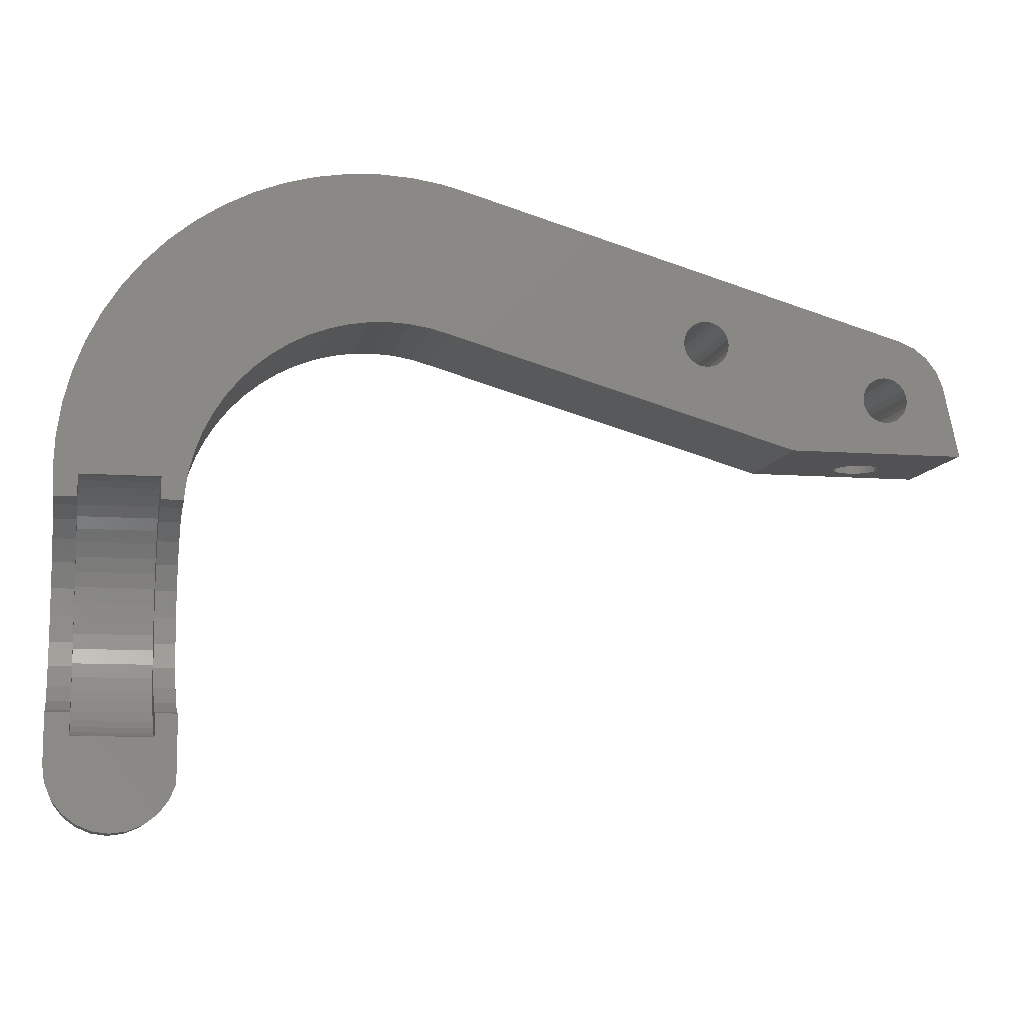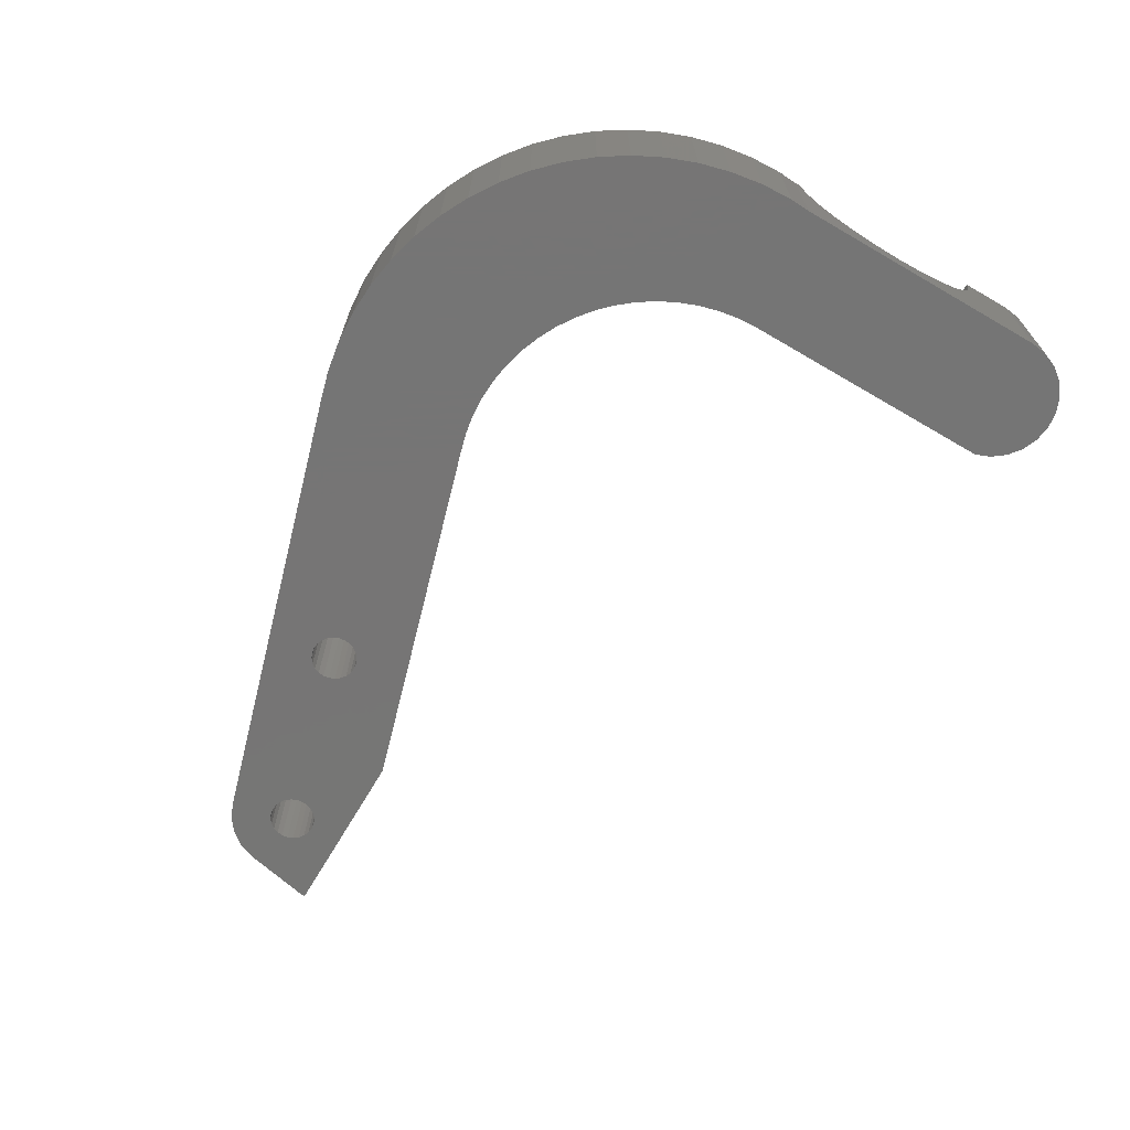
<metadata>
{"format":"stl","ext":"stl","renderer":"f3d","projection":"perspective","resolution":1024,"background":"white","views":[{"elev":-9.4,"azim":-11.3,"up":"+Y"},{"elev":-67.9,"azim":-120.4,"up":"+Z"}]}
</metadata>
<code>
# stl→obj: 368 verts, 740 faces
v 1.514 24.15 -12
v -38.47 35.75 -4.378e-15
v 1.514 24.15 -2.958e-15
v -38.47 35.75 -12
v 7 13.5 -1.653e-15
v 7 13.85 -12
v 7 13.85 -1.696e-15
v 7 13.5 -12
v -44.12 36.95 -12
v -47 37.1 -4.543e-15
v -44.12 36.95 -4.525e-15
v -47 37.1 -12
v -41.26 36.5 -12
v -41.26 36.5 -4.469e-15
v 2.925 23.57 -12
v 2.925 23.57 -2.886e-15
v 4.137 22.64 -12
v 4.137 22.64 -2.772e-15
v 5.651 20.01 -2.451e-15
v 5.066 21.43 -12
v 5.066 21.43 -2.624e-15
v 5.651 20.01 -12
v -74.58 -11.1 1.359e-15
v -72.5 -13.08 1.602e-15
v -72.5 -11.1 1.359e-15
v -73.85 -18.3 2.241e-15
v -72.96 -19.46 2.383e-15
v -74.41 -16.95 2.076e-15
v -74.6 -15.5 1.898e-15
v -65.5 -13.08 1.602e-15
v -63.6 -16.97 2.078e-15
v -63.6 -11.1 1.359e-15
v -64.15 -18.3 2.241e-15
v -65.5 -11.1 1.359e-15
v -65.04 -19.46 2.383e-15
v -66.2 -20.35 2.492e-15
v -67.55 -20.91 2.561e-15
v -69 -21.1 2.584e-15
v -70.45 -20.91 2.561e-15
v -71.8 -20.35 2.492e-15
v -72.5 9.078 -1.112e-15
v -74.6 9.5 -1.163e-15
v -74.51 7.76 -9.502e-16
v -72.21 20.73 -2.538e-15
v -60.24 16.34 -2.002e-15
v -70.9 23.3 -2.853e-15
v -61.24 14.8 -1.812e-15
v -73.25 18.03 -2.208e-15
v -62.08 13.16 -1.611e-15
v -74 15.24 -1.866e-15
v -65.5 9.078 -1.112e-15
v -74.45 12.38 -1.517e-15
v -72.5 7.1 -8.695e-16
v -74.51 7.1 -8.695e-16
v 2.028 19.04 -2.332e-15
v 2.1 18.5 -2.266e-15
v 1.819 19.55 -2.394e-15
v 1.05 20.32 -2.488e-15
v 1.485 19.98 -2.447e-15
v 0.5435 20.53 -2.514e-15
v 0 20.6 -2.523e-15
v -0.5435 20.53 -2.514e-15
v -1.05 20.32 -2.488e-15
v -1.485 19.98 -2.447e-15
v -14.97 23.54 -2.883e-15
v -2.028 19.04 -2.332e-15
v -8.926 13.5 -1.653e-15
v -2.1 18.5 -2.266e-15
v -14.97 22.46 -2.75e-15
v -1.819 19.55 -2.394e-15
v -14.9 23 -2.817e-15
v -15.18 24.05 -2.945e-15
v -15.52 24.48 -2.998e-15
v -15.95 24.82 -3.039e-15
v -16.46 25.03 -3.065e-15
v -40.56 22.74 -2.785e-15
v -19.03 23.54 -2.883e-15
v -18.82 24.05 -2.945e-15
v -18.48 24.48 -2.998e-15
v -18.05 24.82 -3.039e-15
v -17.54 25.03 -3.065e-15
v -17 25.1 -3.074e-15
v 2.028 17.96 -2.199e-15
v 1.819 17.45 -2.137e-15
v 1.485 17.02 -2.084e-15
v 1.05 16.68 -2.043e-15
v 0.5435 16.47 -2.017e-15
v 0 16.4 -2.008e-15
v -0.5435 16.47 -2.017e-15
v -1.05 16.68 -2.043e-15
v -1.485 17.02 -2.084e-15
v -1.819 17.45 -2.137e-15
v -2.028 17.96 -2.199e-15
v -15.18 21.95 -2.688e-15
v -15.52 21.52 -2.635e-15
v -15.95 21.18 -2.594e-15
v -16.46 20.97 -2.568e-15
v -17 20.9 -2.559e-15
v -17.54 20.97 -2.568e-15
v -18.05 21.18 -2.594e-15
v -18.48 21.52 -2.635e-15
v -19.1 23 -2.817e-15
v -19.03 22.46 -2.75e-15
v -18.82 21.95 -2.688e-15
v -42.34 23.22 -2.843e-15
v -44.16 23.5 -2.878e-15
v -46 23.6 -2.89e-15
v -47.84 23.5 -2.878e-15
v -49.88 36.95 -4.525e-15
v -49.66 23.22 -2.843e-15
v -52.74 36.5 -4.469e-15
v -51.44 22.74 -2.785e-15
v -55.53 35.75 -4.378e-15
v -58.23 34.71 -4.251e-15
v -53.16 22.08 -2.704e-15
v -60.8 33.4 -4.09e-15
v -54.8 21.24 -2.601e-15
v -63.22 31.83 -3.898e-15
v -56.34 20.24 -2.478e-15
v -65.47 30.01 -3.675e-15
v -57.78 19.08 -2.336e-15
v -67.51 27.97 -3.425e-15
v -59.08 17.78 -2.177e-15
v -69.33 25.72 -3.15e-15
v -62.74 11.44 -1.401e-15
v -63.22 9.659 -1.183e-15
v -63.5 7.84 -9.601e-16
v -65.5 7.1 -8.695e-16
v -63.54 7.1 -8.695e-16
v -70.9 23.3 -12
v -69.33 25.72 -12
v -63.22 31.83 -12
v -65.47 30.01 -12
v -52.74 36.5 -12
v -55.53 35.75 -12
v -58.23 34.71 -12
v -60.8 33.4 -12
v -72.21 20.73 -12
v -49.88 36.95 -12
v -74 15.24 -12
v -73.25 18.03 -12
v -74.45 12.38 -12
v -74.6 -15.5 -12
v -63.6 -16.97 -12
v -64.15 -18.3 -12
v -2.028 19.04 -12
v -14.97 22.46 -12
v -14.9 23 -12
v -8.926 13.5 -12
v -15.18 21.95 -12
v -15.52 21.52 -12
v -15.95 21.18 -12
v -16.46 20.97 -12
v -17 20.9 -12
v -17.54 20.97 -12
v -18.05 21.18 -12
v -40.56 22.74 -12
v -19.1 23 -12
v -19.03 22.46 -12
v -18.82 21.95 -12
v -18.48 21.52 -12
v -42.34 23.22 -12
v -44.16 23.5 -12
v -46 23.6 -12
v -47.84 23.5 -12
v -49.66 23.22 -12
v -51.44 22.74 -12
v -53.16 22.08 -12
v -54.8 21.24 -12
v -56.34 20.24 -12
v -57.78 19.08 -12
v -67.51 27.97 -12
v -59.08 17.78 -12
v -60.24 16.34 -12
v -61.24 14.8 -12
v -62.08 13.16 -12
v -62.74 11.44 -12
v -63.22 9.659 -12
v -74.6 9.5 -12
v -63.5 7.84 -12
v -74.51 7.76 -12
v -63.6 6 -12
v -65.04 -19.46 -12
v -66.2 -20.35 -12
v -67.55 -20.91 -12
v -69 -21.1 -12
v -70.45 -20.91 -12
v -71.8 -20.35 -12
v -72.96 -19.46 -12
v -73.85 -18.3 -12
v -74.41 -16.95 -12
v 1.05 16.68 -12
v 2.028 17.96 -12
v 2.1 18.5 -12
v 2.028 19.04 -12
v 1.819 19.55 -12
v 1.819 17.45 -12
v 1.485 17.02 -12
v 0.5435 16.47 -12
v 0 16.4 -12
v -2.028 17.96 -12
v -2.1 18.5 -12
v -1.819 17.45 -12
v -1.485 17.02 -12
v -1.05 16.68 -12
v -0.5435 16.47 -12
v 1.485 19.98 -12
v 1.05 20.32 -12
v 0.5435 20.53 -12
v 0 20.6 -12
v -0.5435 20.53 -12
v -1.05 20.32 -12
v -1.485 19.98 -12
v -14.97 23.54 -12
v -1.819 19.55 -12
v -15.18 24.05 -12
v -15.52 24.48 -12
v -15.95 24.82 -12
v -16.46 25.03 -12
v -17 25.1 -12
v -17.54 25.03 -12
v -18.05 24.82 -12
v -18.48 24.48 -12
v -18.82 24.05 -12
v -19.03 23.54 -12
v -74.51 6.79 -2.355
v -74.52 5.881 -4.55
v -74.52 4.435 -6.435
v -74.53 2.55 -7.881
v -74.54 0.3553 -8.79
v -74.55 -2 -9.1
v -74.56 -4.355 -8.79
v -74.56 -6.55 -7.881
v -74.57 -8.435 -6.435
v -74.58 -9.881 -4.55
v -74.58 -10.79 -2.355
v 2.1 13.5 -8
v 2.028 15.5 -7.456
v 2.1 15.5 -8
v 2.028 13.5 -7.456
v -2.028 13.5 -7.456
v -2.1 15.5 -8
v -2.028 15.5 -7.456
v -2.1 13.5 -8
v 0 13.5 -5.9
v 0.5435 15.5 -5.972
v 0.5435 13.5 -5.972
v 0 15.5 -5.9
v 1.05 13.5 -6.181
v 1.485 15.5 -6.515
v 1.485 13.5 -6.515
v 1.05 15.5 -6.181
v 1.819 15.5 -6.95
v 1.819 13.5 -6.95
v -1.485 13.5 -6.515
v -1.05 15.5 -6.181
v -1.05 13.5 -6.181
v -1.485 15.5 -6.515
v -1.819 15.5 -6.95
v -1.819 13.5 -6.95
v -0.5435 15.5 -5.972
v -0.5435 13.5 -5.972
v 1.485 13.5 -9.485
v 1.819 15.5 -9.05
v 1.485 15.5 -9.485
v 1.819 13.5 -9.05
v 2.028 15.5 -8.544
v 2.028 13.5 -8.544
v -1.485 15.5 -9.485
v -1.05 13.5 -9.819
v -1.05 15.5 -9.819
v -1.485 13.5 -9.485
v -2.028 15.5 -8.544
v -1.819 15.5 -9.05
v 1.05 15.5 -9.819
v -0.5435 15.5 -10.03
v 0.5435 15.5 -10.03
v 0 15.5 -10.1
v 0.5435 13.5 -10.03
v 0 13.5 -10.1
v 1.05 13.5 -9.819
v -0.5435 13.5 -10.03
v -1.819 13.5 -9.05
v -2.028 13.5 -8.544
v -63.56 6.79 -2.355
v -63.6 6 -4.262
v -63.6 5.881 -4.55
v -63.6 4.435 -6.435
v -63.6 2.55 -7.881
v -63.6 0.3553 -8.79
v -63.6 -2 -9.1
v -63.6 -4.355 -8.79
v -63.6 -10.79 -2.355
v -63.6 -9.881 -4.55
v -63.6 -8.435 -6.435
v -63.6 -6.55 -7.881
v -72.5 -0.6088 -11.01
v -65.5 -2 -11.1
v -65.5 -0.6088 -11.01
v -72.5 -2 -11.1
v -65.5 -13.08 -0.697
v -72.5 -13.08 -0.697
v -72.5 9.078 -0.697
v -65.5 9.078 -0.697
v -72.5 5.598 -8.092
v -65.5 6.553 -7.075
v -72.5 6.553 -7.075
v -65.5 5.598 -8.092
v -72.5 -8.524 -8.98
v -65.5 -9.598 -8.092
v -65.5 -8.524 -8.98
v -72.5 -9.598 -8.092
v -65.5 -12.04 -4.726
v -72.5 -12.56 -3.43
v -65.5 -12.56 -3.43
v -72.5 -12.04 -4.726
v -72.5 8.903 -2.08
v -72.5 6.79 -2.355
v -72.5 8.557 -3.43
v -72.5 8.044 -4.726
v -72.5 5.881 -4.55
v -72.5 7.372 -5.948
v -72.5 4.435 -6.435
v -72.5 4.524 -8.98
v -72.5 2.55 -7.881
v -72.5 3.347 -9.727
v -72.5 2.086 -10.32
v -72.5 0.3553 -8.79
v -72.5 0.7605 -10.75
v -72.5 -2 -9.1
v -72.5 -3.391 -11.01
v -72.5 -4.355 -8.79
v -72.5 -4.76 -10.75
v -72.5 -6.086 -10.32
v -72.5 -6.55 -7.881
v -72.5 -7.347 -9.727
v -72.5 -8.435 -6.435
v -72.5 -10.55 -7.075
v -72.5 -9.881 -4.55
v -72.5 -10.79 -2.355
v -72.5 -12.9 -2.08
v -72.5 -11.37 -5.948
v -65.5 2.086 -10.32
v -65.5 3.347 -9.727
v -65.5 -6.086 -10.32
v -65.5 -4.76 -10.75
v -65.5 -7.347 -9.727
v -65.5 -3.391 -11.01
v -65.5 -12.9 -2.08
v -65.5 8.557 -3.43
v -65.5 8.044 -4.726
v -65.5 8.903 -2.08
v -65.5 4.524 -8.98
v -65.5 0.7605 -10.75
v -65.5 -10.55 -7.075
v -65.5 -11.37 -5.948
v -65.5 7.372 -5.948
v -65.5 6.79 -2.355
v -65.5 5.881 -4.55
v -65.5 4.435 -6.435
v -65.5 2.55 -7.881
v -65.5 0.3553 -8.79
v -65.5 -2 -9.1
v -65.5 -4.355 -8.79
v -65.5 -6.55 -7.881
v -65.5 -8.435 -6.435
v -65.5 -9.881 -4.55
v -65.5 -10.79 -2.355
f 1 2 3
f 2 1 4
f 5 6 7
f 6 5 8
f 9 10 11
f 10 9 12
f 13 11 14
f 11 13 9
f 15 3 16
f 3 15 1
f 17 16 18
f 16 17 15
f 19 20 21
f 20 19 22
f 7 22 19
f 22 7 6
f 23 24 25
f 24 26 27
f 24 28 26
f 24 23 29
f 24 29 28
f 30 31 32
f 31 30 33
f 30 32 34
f 33 30 35
f 30 36 35
f 30 37 36
f 30 38 37
f 24 38 30
f 38 24 39
f 39 24 40
f 40 24 27
f 41 42 43
f 44 45 46
f 45 44 47
f 48 47 44
f 47 48 49
f 50 49 48
f 49 50 51
f 51 50 41
f 52 41 50
f 42 41 52
f 41 43 53
f 53 43 54
f 19 55 56
f 18 57 55
f 58 16 3
f 18 59 57
f 16 58 59
f 3 60 58
f 3 61 60
f 3 62 61
f 3 63 62
f 3 64 63
f 65 64 3
f 66 67 68
f 69 66 70
f 64 65 70
f 69 70 71
f 70 65 71
f 3 72 65
f 3 73 72
f 3 74 73
f 3 75 74
f 2 75 3
f 76 77 2
f 78 2 77
f 79 2 78
f 80 2 79
f 81 2 80
f 82 2 81
f 75 2 82
f 83 7 19
f 55 19 21
f 55 21 18
f 59 18 16
f 19 56 83
f 84 7 83
f 85 7 84
f 86 7 85
f 7 86 5
f 87 5 86
f 88 5 87
f 67 88 89
f 88 67 5
f 90 67 89
f 91 67 90
f 92 67 91
f 93 67 92
f 67 93 68
f 66 69 67
f 94 67 69
f 95 67 94
f 96 67 95
f 97 67 96
f 98 67 97
f 99 67 98
f 100 67 99
f 76 100 101
f 77 76 102
f 102 76 103
f 103 76 104
f 104 76 101
f 100 76 67
f 105 2 14
f 2 105 76
f 106 14 11
f 14 106 105
f 11 107 106
f 10 107 11
f 10 108 107
f 109 108 10
f 108 109 110
f 111 110 109
f 110 111 112
f 113 112 111
f 114 112 113
f 112 114 115
f 116 115 114
f 115 116 117
f 118 117 116
f 117 118 119
f 120 119 118
f 119 120 121
f 122 121 120
f 121 122 123
f 124 123 122
f 123 124 45
f 46 45 124
f 49 51 125
f 125 51 126
f 126 51 127
f 128 127 51
f 127 128 129
f 4 14 2
f 14 4 13
f 21 17 18
f 17 21 20
f 130 124 131
f 124 130 46
f 132 120 118
f 120 132 133
f 134 113 111
f 113 134 135
f 136 116 114
f 116 136 137
f 138 46 130
f 46 138 44
f 135 114 113
f 114 135 136
f 12 109 10
f 109 12 139
f 140 48 141
f 48 140 50
f 142 50 140
f 50 142 52
f 143 144 145
f 146 147 148
f 149 150 147
f 149 151 150
f 149 152 151
f 149 153 152
f 149 154 153
f 149 155 154
f 149 156 155
f 157 156 149
f 157 158 159
f 157 159 160
f 157 160 161
f 156 157 161
f 158 157 4
f 162 4 157
f 4 162 13
f 163 13 162
f 13 163 9
f 164 9 163
f 164 12 9
f 165 12 164
f 139 165 166
f 165 139 12
f 134 166 167
f 166 134 139
f 136 167 168
f 137 168 169
f 167 135 134
f 132 169 170
f 133 170 171
f 167 136 135
f 172 171 173
f 131 173 174
f 168 137 136
f 138 174 175
f 141 175 176
f 140 176 177
f 142 177 178
f 169 132 137
f 179 178 180
f 181 180 182
f 144 143 182
f 143 145 183
f 180 181 179
f 143 183 184
f 170 133 132
f 143 184 185
f 143 185 186
f 171 172 133
f 143 186 187
f 173 131 172
f 143 187 188
f 174 130 131
f 143 188 189
f 174 138 130
f 143 189 190
f 175 141 138
f 143 190 191
f 176 140 141
f 177 142 140
f 182 143 181
f 178 179 142
f 192 6 8
f 6 193 22
f 194 22 193
f 22 195 20
f 196 20 195
f 195 22 194
f 6 197 193
f 6 198 197
f 6 192 198
f 8 199 192
f 8 200 199
f 149 200 8
f 201 149 202
f 203 149 201
f 204 149 203
f 205 149 204
f 206 149 205
f 200 149 206
f 20 196 17
f 207 17 196
f 17 207 15
f 208 15 207
f 15 208 1
f 209 1 208
f 210 1 209
f 211 1 210
f 212 1 211
f 213 1 212
f 214 213 215
f 149 146 202
f 147 146 149
f 146 148 215
f 214 215 148
f 213 214 1
f 216 1 214
f 217 1 216
f 218 1 217
f 219 1 218
f 4 219 220
f 219 4 1
f 221 4 220
f 222 4 221
f 223 4 222
f 224 4 223
f 225 4 224
f 4 225 158
f 133 122 120
f 122 133 172
f 172 124 122
f 124 172 131
f 137 118 116
f 118 137 132
f 139 111 109
f 111 139 134
f 138 48 44
f 48 138 141
f 179 52 142
f 52 179 42
f 181 42 179
f 42 181 43
f 190 28 191
f 28 190 26
f 35 145 33
f 145 35 183
f 226 43 181
f 43 226 54
f 181 227 226
f 181 228 227
f 181 229 228
f 181 230 229
f 181 231 230
f 143 231 181
f 231 143 232
f 143 233 232
f 143 234 233
f 143 235 234
f 29 235 143
f 235 29 236
f 236 29 23
f 191 29 143
f 29 191 28
f 189 40 27
f 40 189 188
f 187 38 39
f 38 187 186
f 189 26 190
f 26 189 27
f 186 37 38
f 37 186 185
f 33 144 31
f 144 33 145
f 188 39 40
f 39 188 187
f 184 35 36
f 35 184 183
f 185 36 37
f 36 185 184
f 237 238 239
f 238 237 240
f 241 242 243
f 242 241 244
f 245 246 247
f 246 245 248
f 249 250 251
f 250 249 252
f 240 253 238
f 253 240 254
f 247 252 249
f 252 247 246
f 255 256 257
f 256 255 258
f 255 259 258
f 259 255 260
f 257 261 262
f 261 257 256
f 263 264 265
f 264 263 266
f 266 267 264
f 267 266 268
f 269 270 271
f 270 269 272
f 261 246 248
f 256 246 261
f 256 252 246
f 258 252 256
f 258 250 252
f 259 250 258
f 259 253 250
f 243 253 259
f 243 238 253
f 242 238 243
f 242 239 238
f 273 239 242
f 273 267 239
f 274 267 273
f 274 264 267
f 269 264 274
f 269 265 264
f 271 265 269
f 271 275 265
f 276 275 271
f 276 277 275
f 277 276 278
f 254 250 253
f 250 254 251
f 260 243 259
f 243 260 241
f 262 248 245
f 248 262 261
f 278 279 277
f 279 278 280
f 275 263 265
f 263 275 281
f 271 282 276
f 282 271 270
f 283 269 274
f 269 283 272
f 244 273 242
f 273 244 284
f 268 239 267
f 239 268 237
f 277 281 275
f 281 277 279
f 276 280 278
f 280 276 282
f 284 274 273
f 274 284 283
f 67 245 5
f 67 262 245
f 67 257 262
f 67 255 257
f 67 260 255
f 67 241 260
f 149 241 67
f 241 149 244
f 244 149 284
f 284 149 283
f 282 149 280
f 270 149 282
f 272 149 270
f 283 149 272
f 247 5 245
f 249 5 247
f 251 5 249
f 254 5 251
f 240 5 254
f 8 240 237
f 8 237 268
f 8 268 266
f 8 280 149
f 240 8 5
f 263 8 266
f 281 8 263
f 279 8 281
f 280 8 279
f 168 112 115
f 112 168 167
f 162 76 105
f 76 162 157
f 157 67 76
f 67 157 149
f 169 115 117
f 115 169 168
f 285 127 129
f 127 285 180
f 286 180 285
f 180 286 182
f 165 107 108
f 107 165 164
f 164 106 107
f 106 164 163
f 163 105 106
f 105 163 162
f 167 110 112
f 110 167 166
f 123 171 121
f 171 123 173
f 287 182 286
f 288 182 287
f 289 182 288
f 290 182 289
f 291 182 290
f 144 291 292
f 31 293 32
f 31 294 293
f 144 294 31
f 294 144 295
f 291 144 182
f 296 144 292
f 295 144 296
f 166 108 110
f 108 166 165
f 170 117 119
f 117 170 169
f 125 176 49
f 176 125 177
f 127 178 126
f 178 127 180
f 45 173 123
f 173 45 174
f 49 175 47
f 175 49 176
f 171 119 121
f 119 171 170
f 126 177 125
f 177 126 178
f 47 174 45
f 174 47 175
f 193 56 194
f 56 193 83
f 93 202 68
f 202 93 201
f 199 88 87
f 88 199 200
f 211 61 62
f 61 211 210
f 198 86 85
f 86 198 192
f 193 84 83
f 84 193 197
f 192 87 86
f 87 192 199
f 205 91 90
f 91 205 204
f 91 203 92
f 203 91 204
f 206 90 89
f 90 206 205
f 196 59 207
f 59 196 57
f 195 57 196
f 57 195 55
f 213 63 64
f 63 213 212
f 198 84 197
f 84 198 85
f 92 201 93
f 201 92 203
f 200 89 88
f 89 200 206
f 194 55 195
f 55 194 56
f 210 60 61
f 60 210 209
f 208 59 58
f 59 208 207
f 212 62 63
f 62 212 211
f 70 213 64
f 213 70 215
f 68 146 66
f 146 68 202
f 209 58 60
f 58 209 208
f 66 215 70
f 215 66 146
f 147 71 148
f 71 147 69
f 152 97 96
f 97 152 153
f 222 81 80
f 81 222 221
f 147 94 69
f 94 147 150
f 153 98 97
f 98 153 154
f 155 100 99
f 100 155 156
f 156 101 100
f 101 156 161
f 148 65 214
f 65 148 71
f 77 224 78
f 224 77 225
f 223 80 79
f 80 223 222
f 151 94 150
f 94 151 95
f 151 96 95
f 96 151 152
f 103 158 102
f 158 103 159
f 101 160 104
f 160 101 161
f 154 99 98
f 99 154 155
f 218 73 74
f 73 218 217
f 220 75 82
f 75 220 219
f 221 82 81
f 82 221 220
f 78 223 79
f 223 78 224
f 102 225 77
f 225 102 158
f 104 159 103
f 159 104 160
f 216 73 217
f 73 216 72
f 214 72 216
f 72 214 65
f 219 74 75
f 74 219 218
f 297 298 299
f 298 297 300
f 301 24 30
f 24 301 302
f 303 51 41
f 51 303 304
f 305 306 307
f 306 305 308
f 309 310 311
f 310 309 312
f 313 314 315
f 314 313 316
f 53 303 41
f 303 53 317
f 317 318 319
f 319 318 320
f 317 53 318
f 321 320 318
f 320 321 322
f 322 321 307
f 323 307 321
f 307 323 305
f 305 323 324
f 325 324 323
f 324 325 326
f 325 327 326
f 328 327 325
f 327 328 329
f 328 297 329
f 330 297 328
f 330 300 297
f 330 331 300
f 332 331 330
f 332 333 331
f 332 334 333
f 335 334 332
f 335 336 334
f 309 335 337
f 335 309 336
f 337 312 309
f 338 337 339
f 337 338 312
f 316 339 340
f 341 340 25
f 339 342 338
f 339 316 342
f 340 314 316
f 340 341 314
f 302 25 24
f 25 302 341
f 326 343 344
f 343 326 327
f 333 345 346
f 345 333 334
f 336 311 347
f 311 336 309
f 331 346 348
f 346 331 333
f 349 302 301
f 302 349 341
f 320 350 319
f 350 320 351
f 319 352 317
f 352 319 350
f 324 344 353
f 344 324 326
f 327 354 343
f 354 327 329
f 334 347 345
f 347 334 336
f 300 348 298
f 348 300 331
f 355 342 356
f 342 355 338
f 356 316 313
f 316 356 342
f 310 338 355
f 338 310 312
f 315 341 349
f 341 315 314
f 322 351 320
f 351 322 357
f 307 357 322
f 357 307 306
f 317 304 303
f 304 317 352
f 128 304 352
f 358 352 350
f 358 350 351
f 359 351 357
f 128 352 358
f 304 128 51
f 359 357 306
f 351 359 358
f 360 306 308
f 360 308 353
f 306 360 359
f 361 353 344
f 353 361 360
f 343 361 344
f 362 343 354
f 343 362 361
f 299 362 354
f 363 299 298
f 299 363 362
f 348 363 298
f 348 364 363
f 346 364 348
f 345 364 346
f 345 365 364
f 347 365 345
f 311 365 347
f 365 311 366
f 310 366 311
f 355 366 310
f 366 355 367
f 356 367 355
f 313 367 356
f 367 313 368
f 315 368 313
f 349 368 315
f 368 349 34
f 301 34 349
f 34 301 30
f 305 353 308
f 353 305 324
f 329 299 354
f 299 329 297
f 231 332 330
f 332 231 232
f 363 292 291
f 292 363 364
f 340 23 25
f 23 340 236
f 293 34 32
f 34 293 368
f 337 235 339
f 235 337 234
f 295 367 294
f 367 295 366
f 339 236 340
f 236 339 235
f 294 368 293
f 368 294 367
f 233 337 335
f 337 233 234
f 365 295 296
f 295 365 366
f 232 335 332
f 335 232 233
f 364 296 292
f 296 364 365
f 230 330 328
f 330 230 231
f 362 291 290
f 291 362 363
f 228 325 323
f 325 228 229
f 360 289 288
f 289 360 361
f 226 53 54
f 53 226 318
f 358 129 128
f 129 358 285
f 358 286 285
f 359 286 358
f 286 359 287
f 227 318 226
f 318 227 321
f 229 328 325
f 328 229 230
f 361 290 289
f 290 361 362
f 228 321 227
f 321 228 323
f 360 287 359
f 287 360 288

</code>
